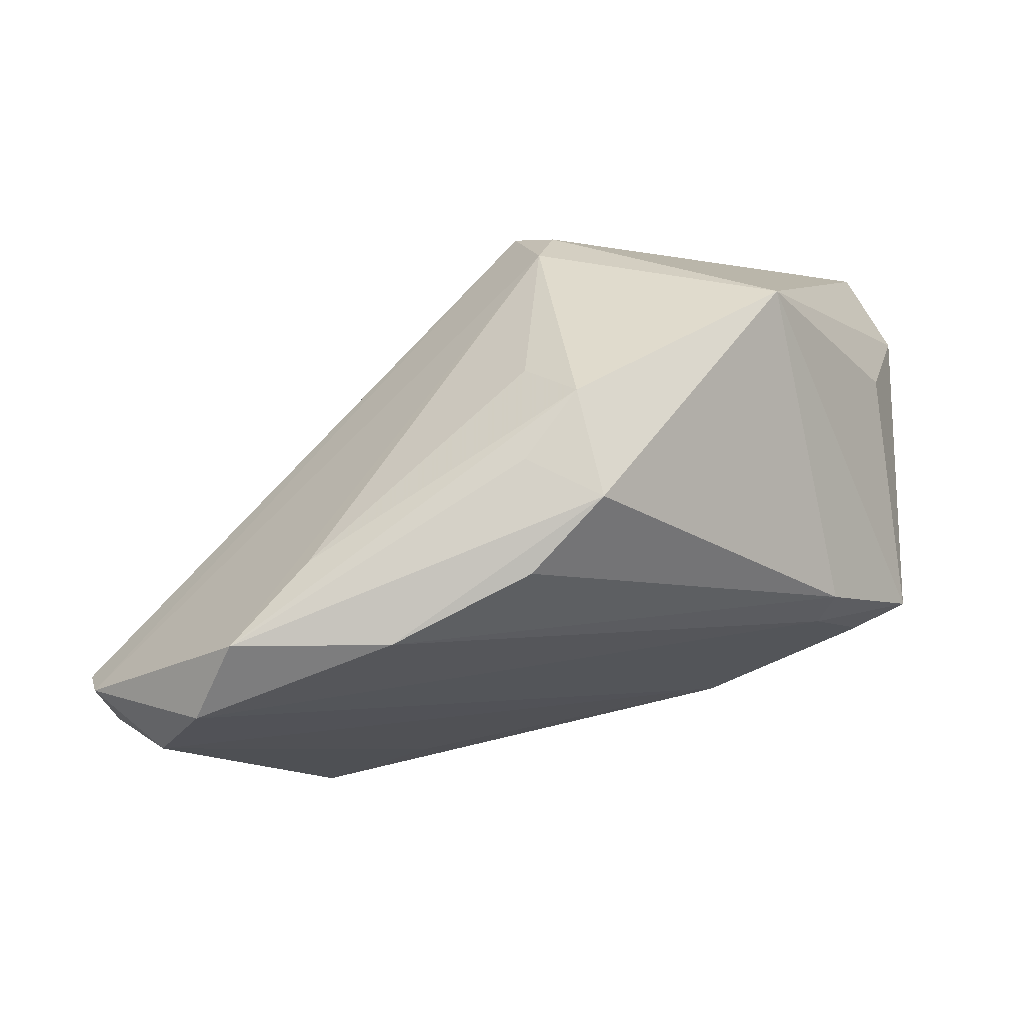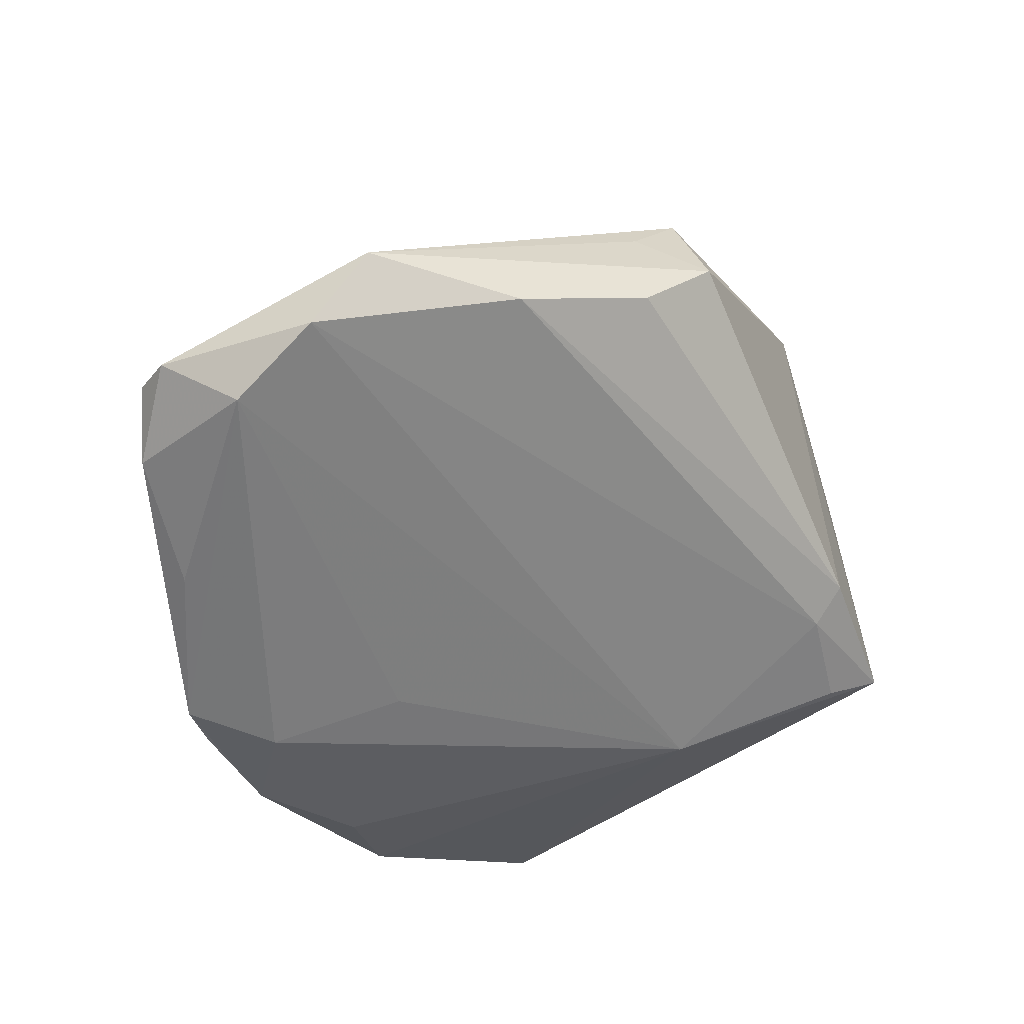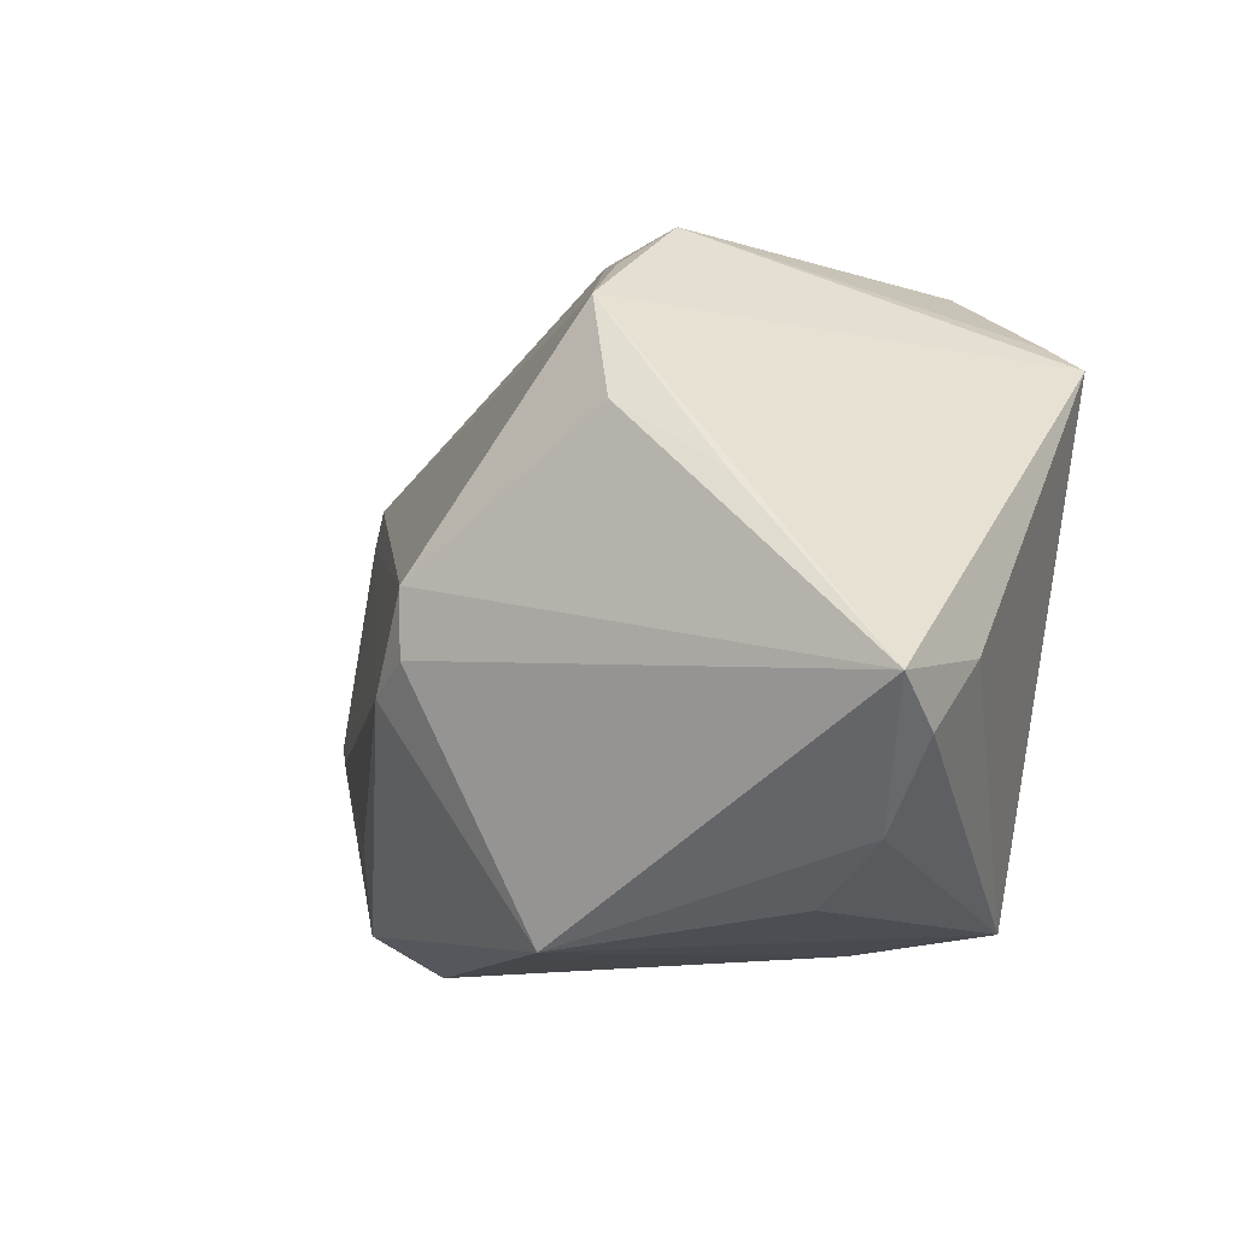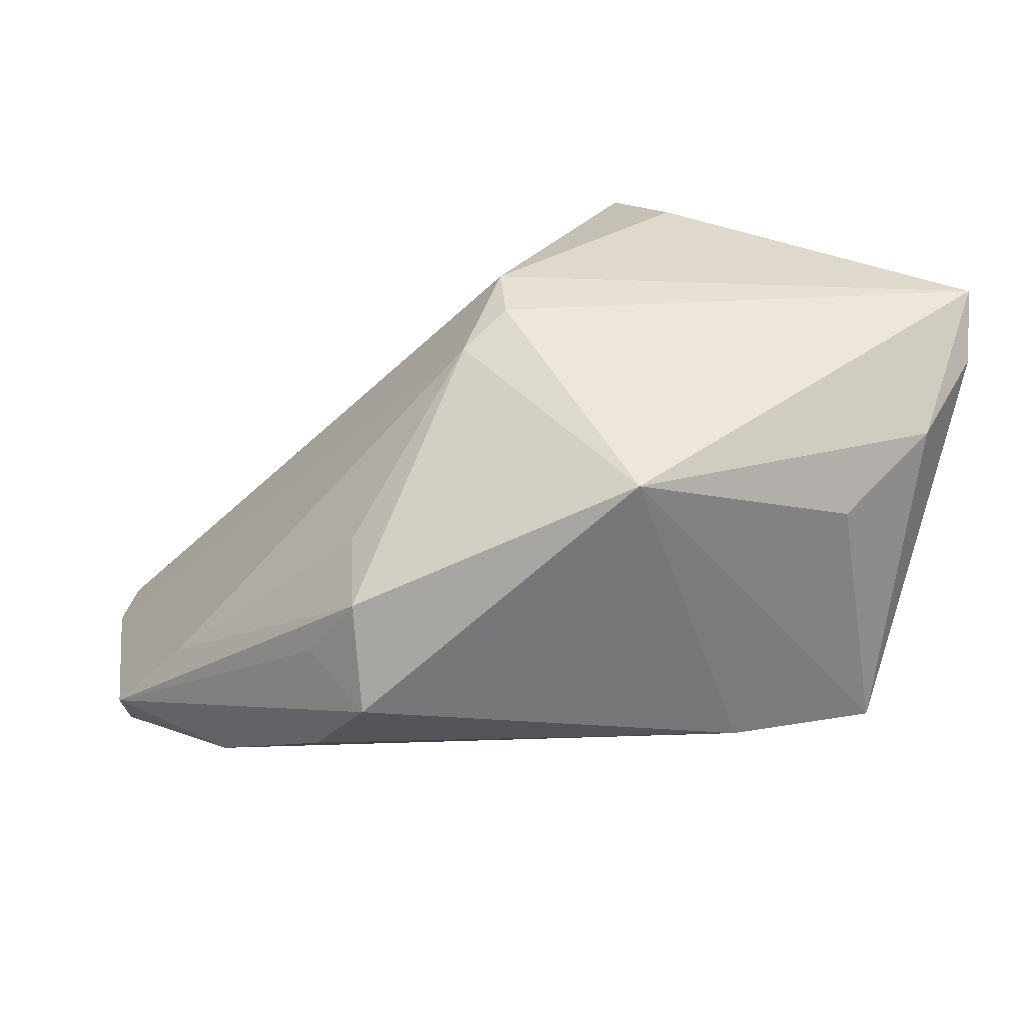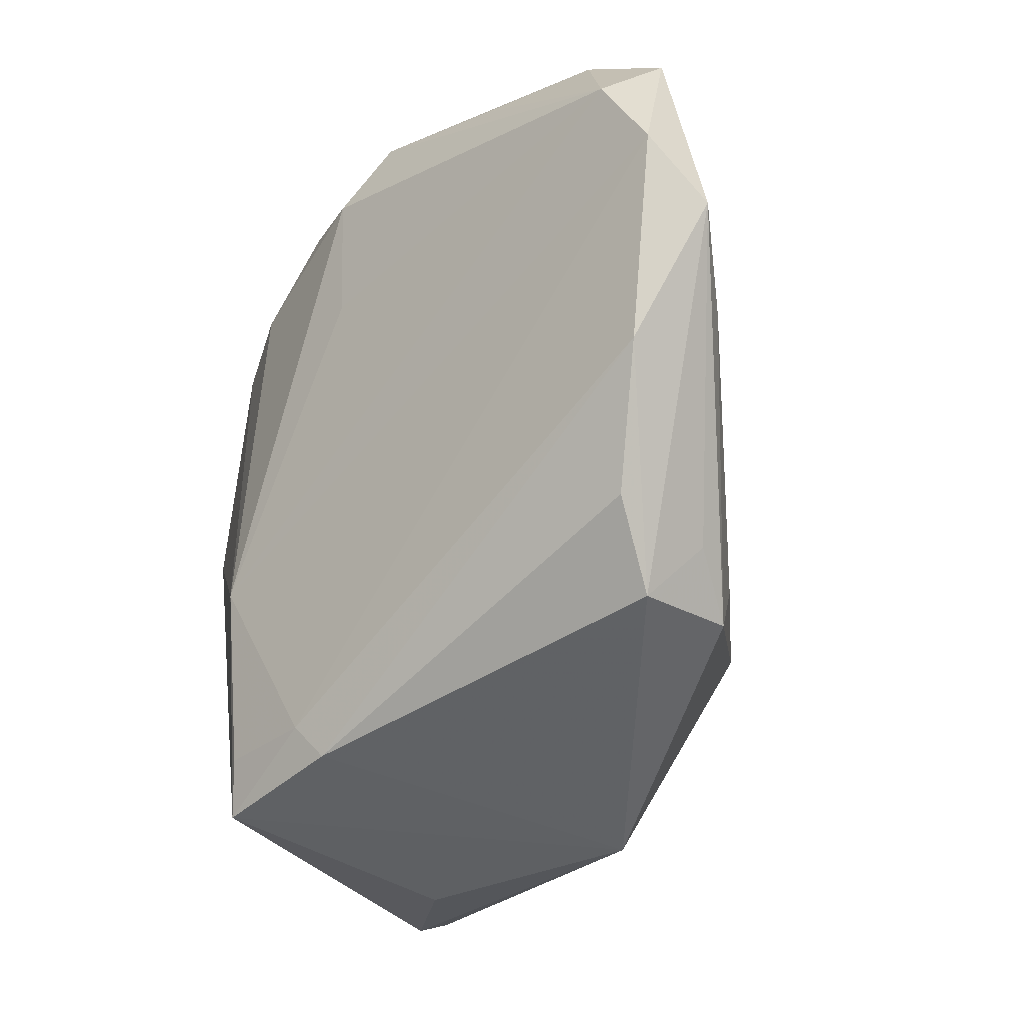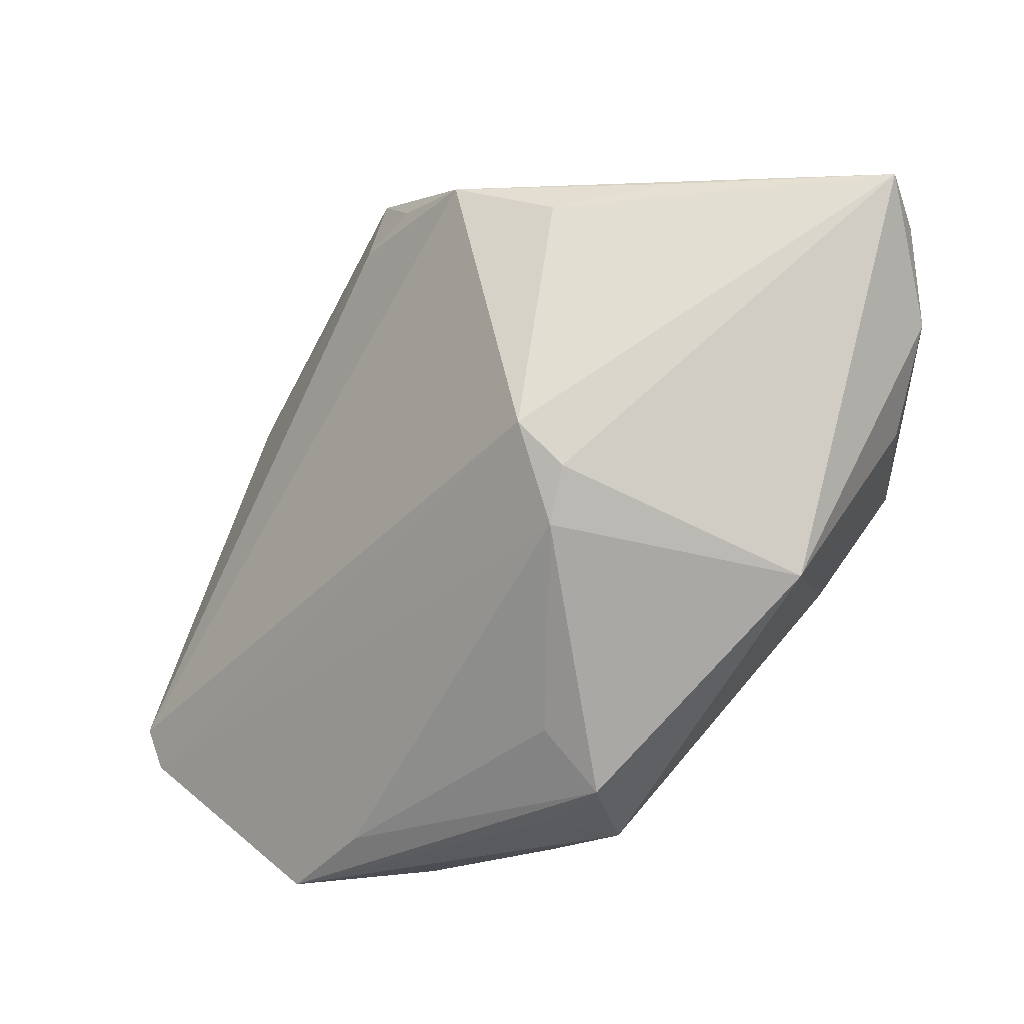
<metadata>
{"format":"obj","ext":"obj","renderer":"f3d","projection":"perspective","resolution":1024,"background":"white","views":[{"elev":-4.4,"azim":-45.8,"up":"+Z"},{"elev":-51.6,"azim":-64.4,"up":"+Z"},{"elev":-11.2,"azim":33.6,"up":"+Y"},{"elev":31.8,"azim":-9.9,"up":"+Z"},{"elev":-50.6,"azim":-132.3,"up":"+Y"},{"elev":68.0,"azim":-49.8,"up":"+Z"}]}
</metadata>
<code>
v 0.0162 0.01271 0.03519
v 0.04336 0.0223 -0.01138
v -0.01933 0.03708 -0.0221
v -0.04915 0.02566 -0.0263
v 0.02547 0.03475 -0.0176
v 0.009191 0.03033 0.0232
v 0.01667 -0.03156 -0.01417
v 0.0096 0.03005 -0.03001
v -0.05533 0.02265 -0.02122
v -0.05827 -0.007311 -0.0179
v -0.001341 0.03705 -0.03118
v 0.03916 0.02534 -0.01218
v -0.01168 0.02896 -0.03487
v -0.01868 0.03689 -0.03299
v -0.0502 -0.01101 -0.008436
v -0.0157 0.03556 -0.009608
v 0.02079 0.03241 -0.02477
v -0.035 -0.02987 0.002853
v 0.001657 -0.03702 0.02545
v 0.01029 0.03746 0.006242
v -0.01395 -0.01207 0.03102
v -0.05732 -0.0003698 -0.02586
v 0.0282 -0.02914 -0.01473
v -0.04555 -0.01973 -0.01772
v -0.05399 0.01022 -0.02949
v 0.01207 0.02453 0.03172
v -0.03485 -0.03076 -0.009915
v 0.04529 -0.02013 0.02828
v 0.02168 -0.01021 -0.02272
v -0.007832 0.01448 -0.03068
v 0.003896 0.03252 0.01742
v -0.01314 0.03762 -0.03197
v 0.04615 -0.01252 0.02063
v -0.03017 -0.03322 0.01073
v 0.04617 -0.0157 0.03519
v -0.02905 -0.02415 0.01388
v 0.02708 -0.03365 0.01709
v 0.01476 -0.03577 -0.01126
v 0.03782 -0.02834 0.02372
v 0.01124 0.03614 0.0153
v -0.05785 0.01844 -0.02281
v -0.0299 -0.03702 -0.001403
v 0.03175 -0.03423 -0.01165
v 0.02827 0.004556 0.03387
v -0.03545 0.02777 -0.03081
v -0.008456 -0.00927 0.03425
v -0.00788 -0.002151 0.03519
f 35 2 26
f 33 2 35
f 33 43 2
f 2 43 29
f 28 33 35
f 43 33 28
f 40 26 2
f 25 29 22
f 29 7 22
f 35 26 44
f 42 19 34
f 43 28 39
f 35 19 39
f 39 28 35
f 30 29 25
f 25 13 30
f 30 13 29
f 29 13 8
f 23 29 43
f 43 7 23
f 23 7 29
f 25 4 45
f 31 9 26
f 20 40 5
f 3 20 32
f 40 20 3
f 3 4 9
f 2 5 12
f 12 40 2
f 5 40 12
f 24 22 7
f 27 42 24
f 26 9 47
f 43 19 38
f 19 42 38
f 38 7 43
f 38 42 27
f 27 24 38
f 38 24 7
f 37 19 43
f 43 39 37
f 37 39 19
f 32 20 11
f 11 20 5
f 11 8 13
f 17 5 2
f 2 29 17
f 29 8 17
f 17 11 5
f 8 11 17
f 26 40 6
f 6 31 26
f 40 31 6
f 14 3 32
f 4 3 14
f 14 45 4
f 32 11 14
f 14 11 13
f 14 13 25
f 25 45 14
f 16 3 9
f 40 3 16
f 9 31 16
f 16 31 40
f 25 22 41
f 41 47 9
f 41 4 25
f 9 4 41
f 10 24 42
f 22 24 10
f 10 41 22
f 34 19 21
f 47 41 21
f 41 10 21
f 1 44 26
f 26 47 1
f 35 44 1
f 1 47 35
f 18 42 34
f 34 10 18
f 18 10 42
f 46 21 19
f 47 21 46
f 46 19 35
f 35 47 46
f 34 21 36
f 15 21 10
f 15 36 21
f 15 10 34
f 34 36 15

</code>
